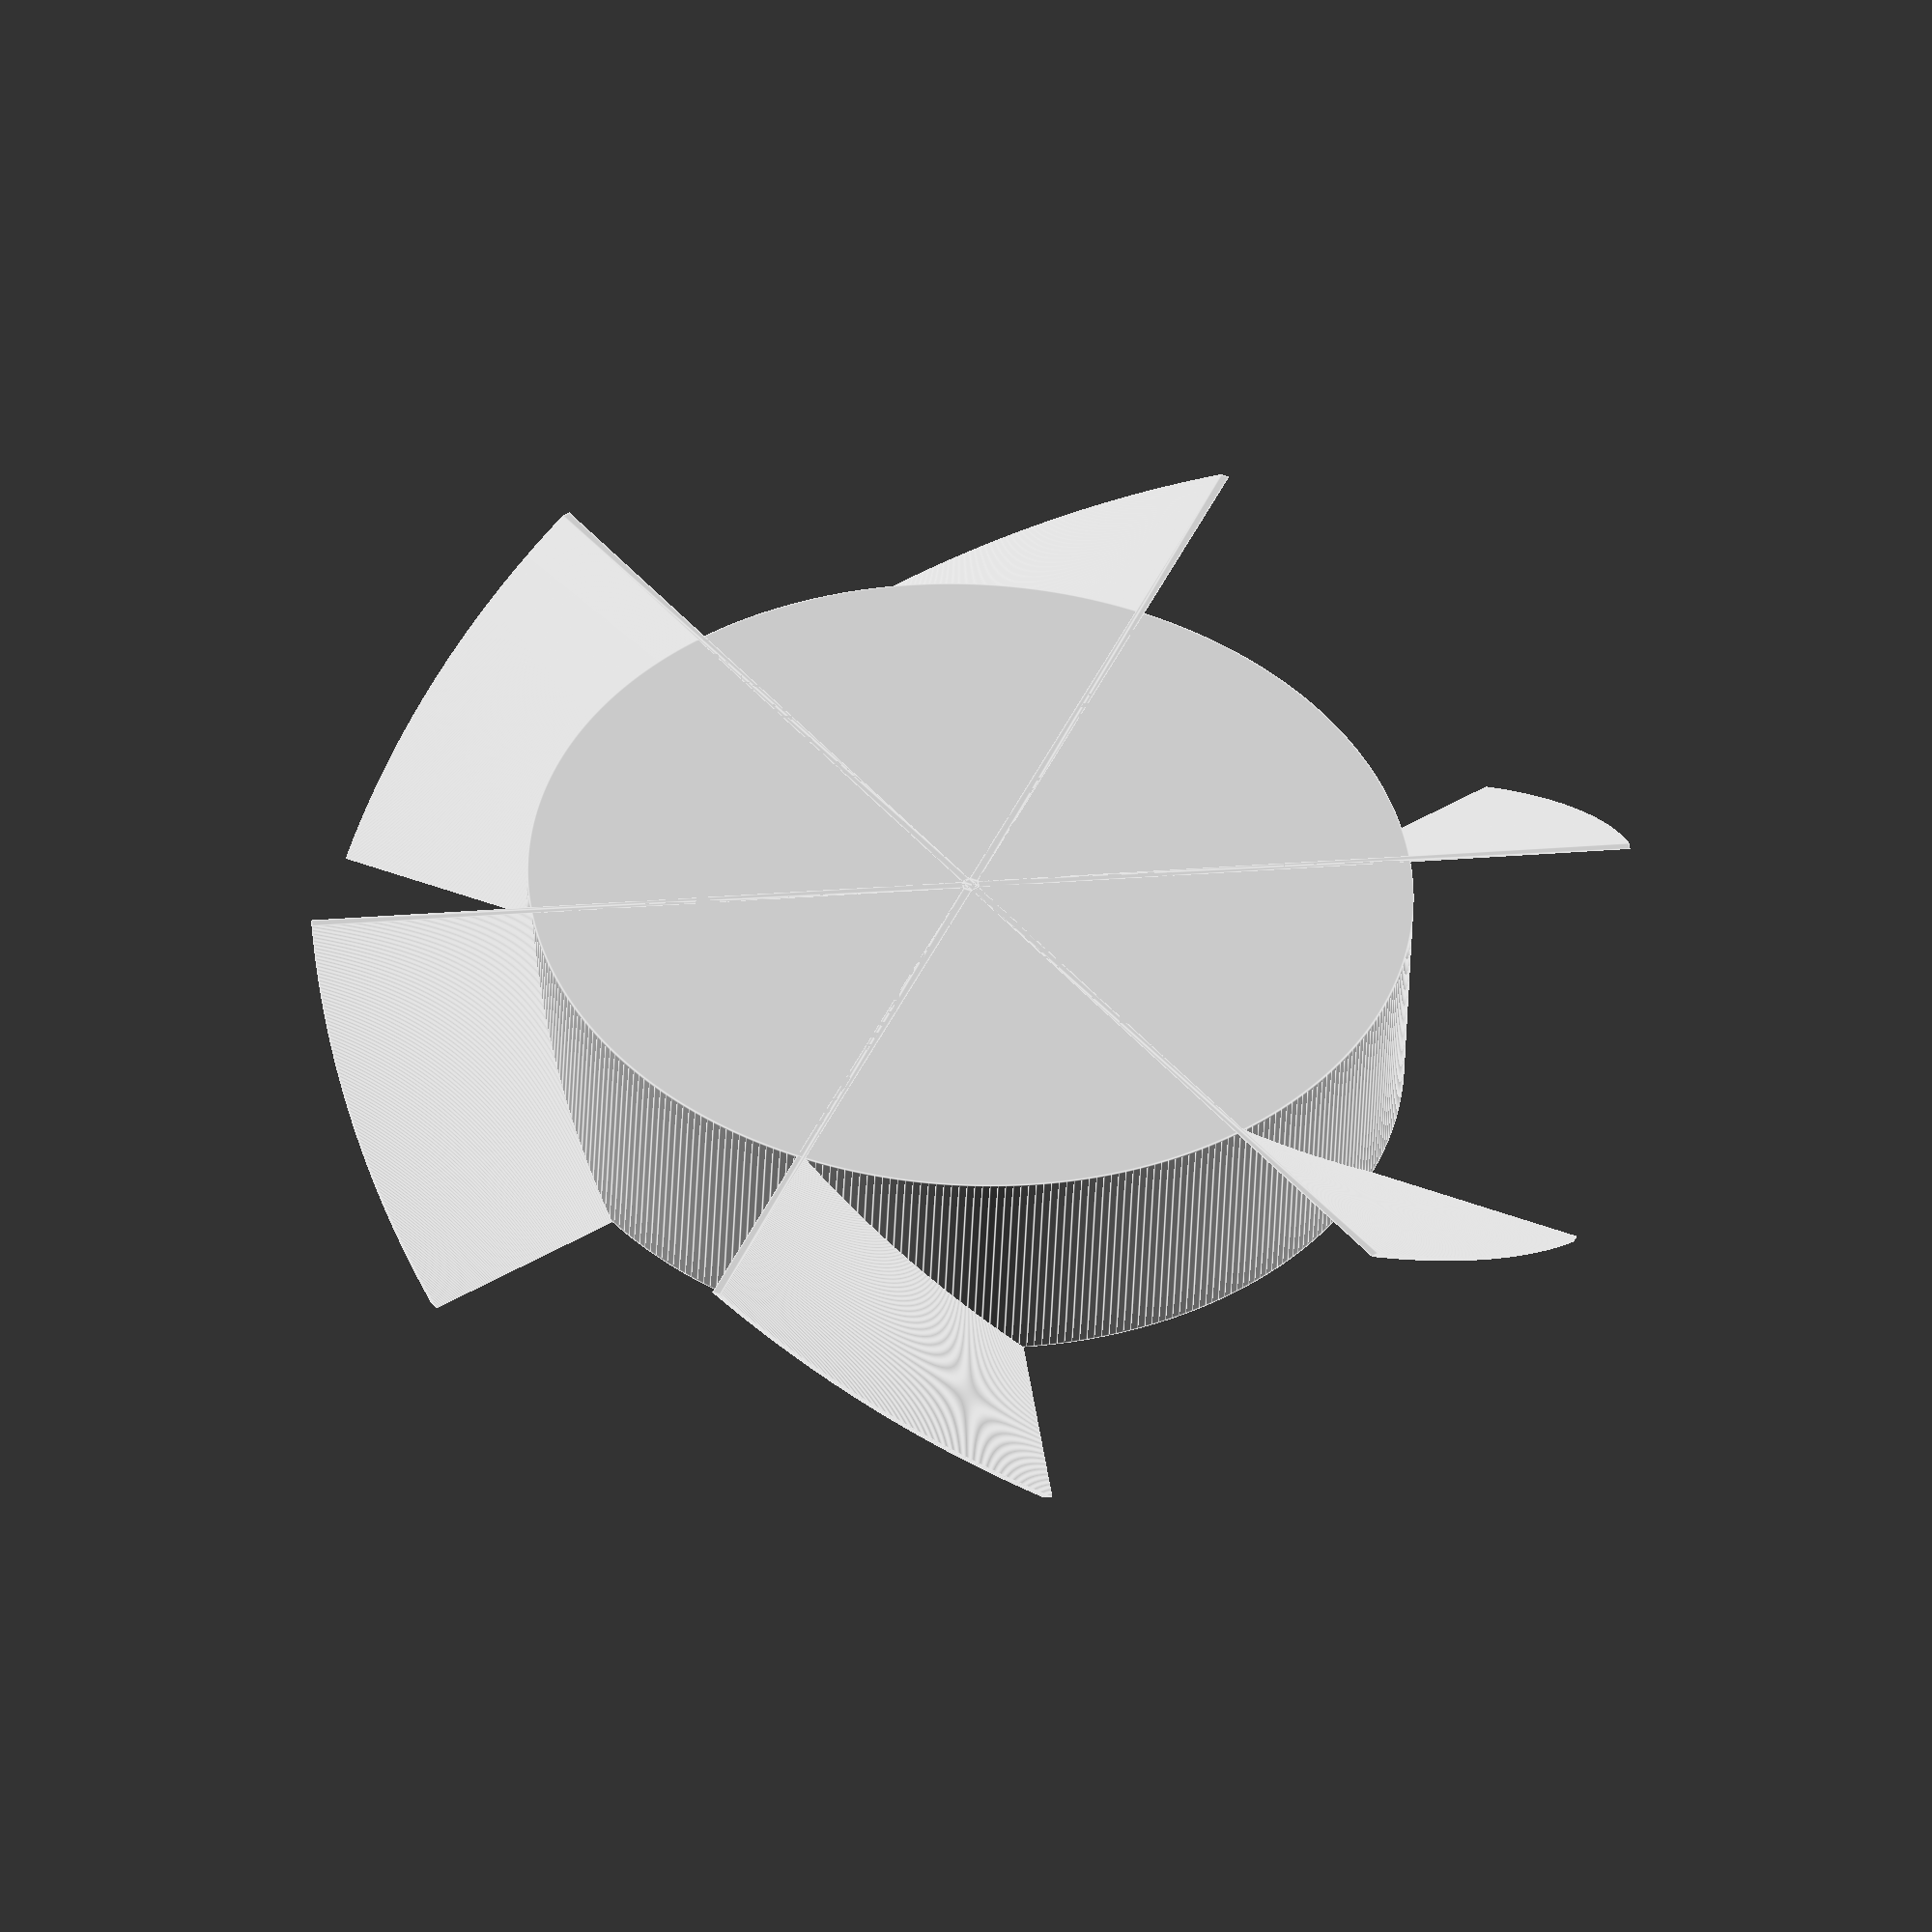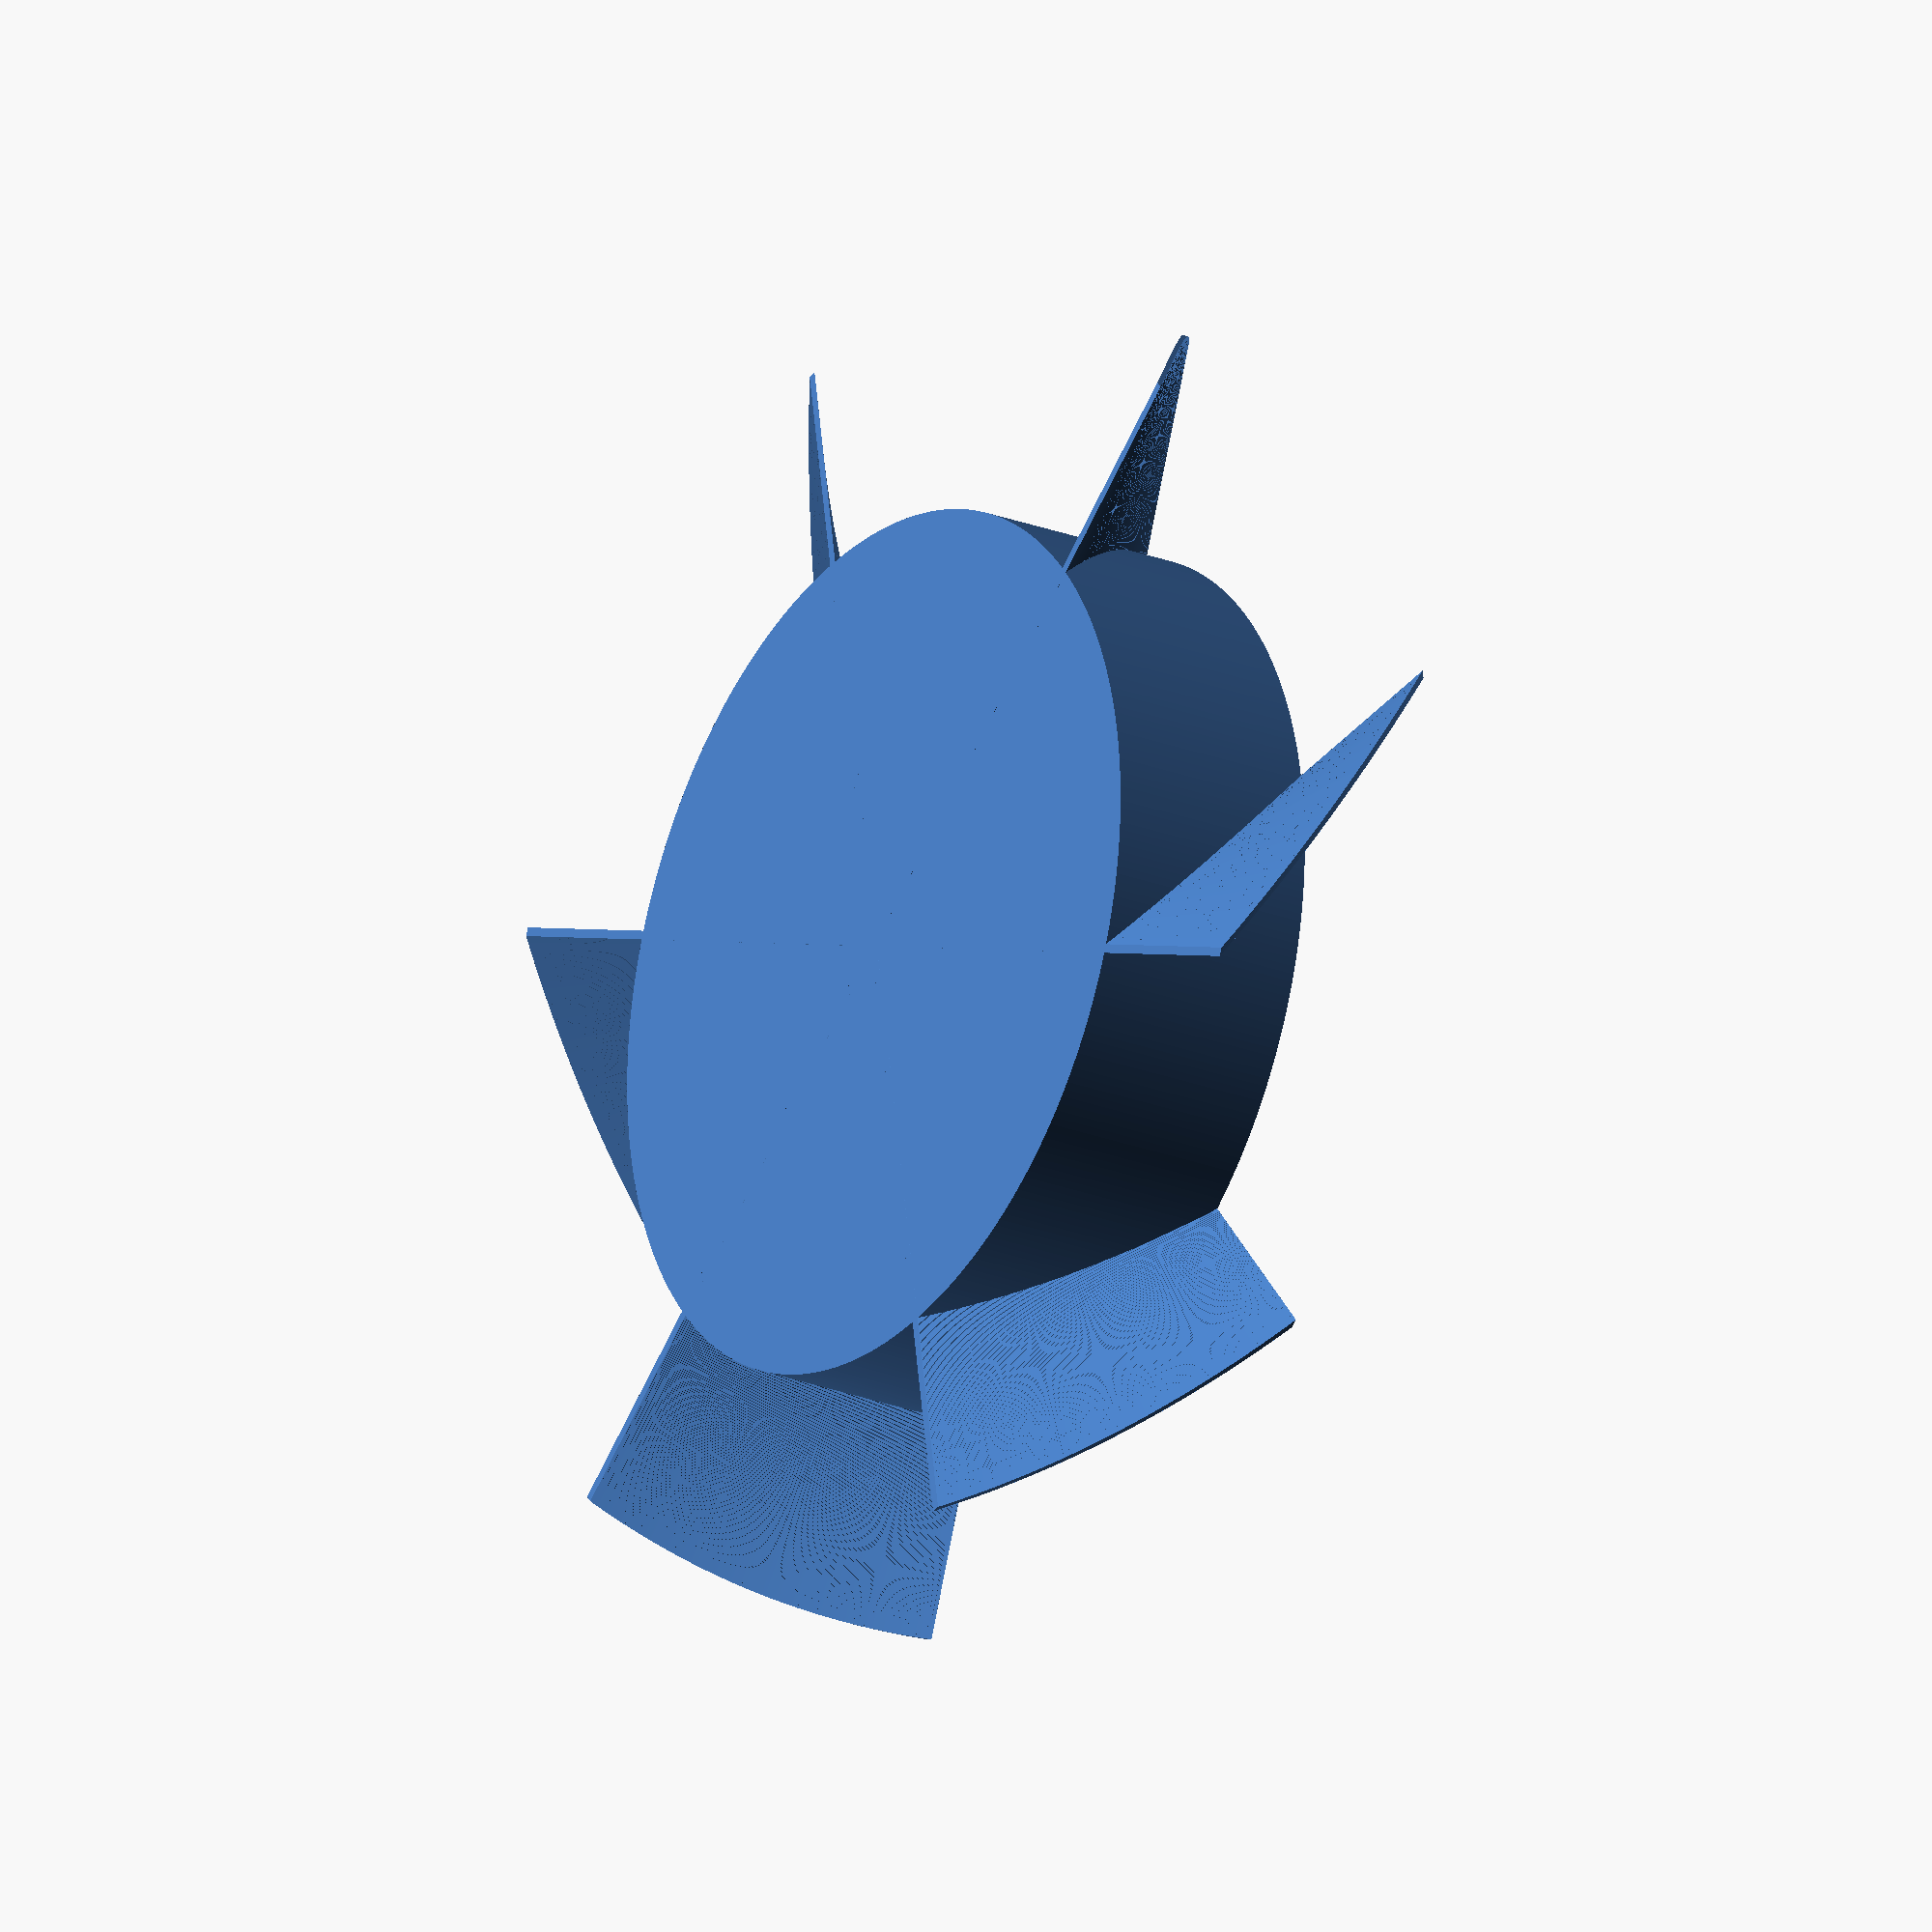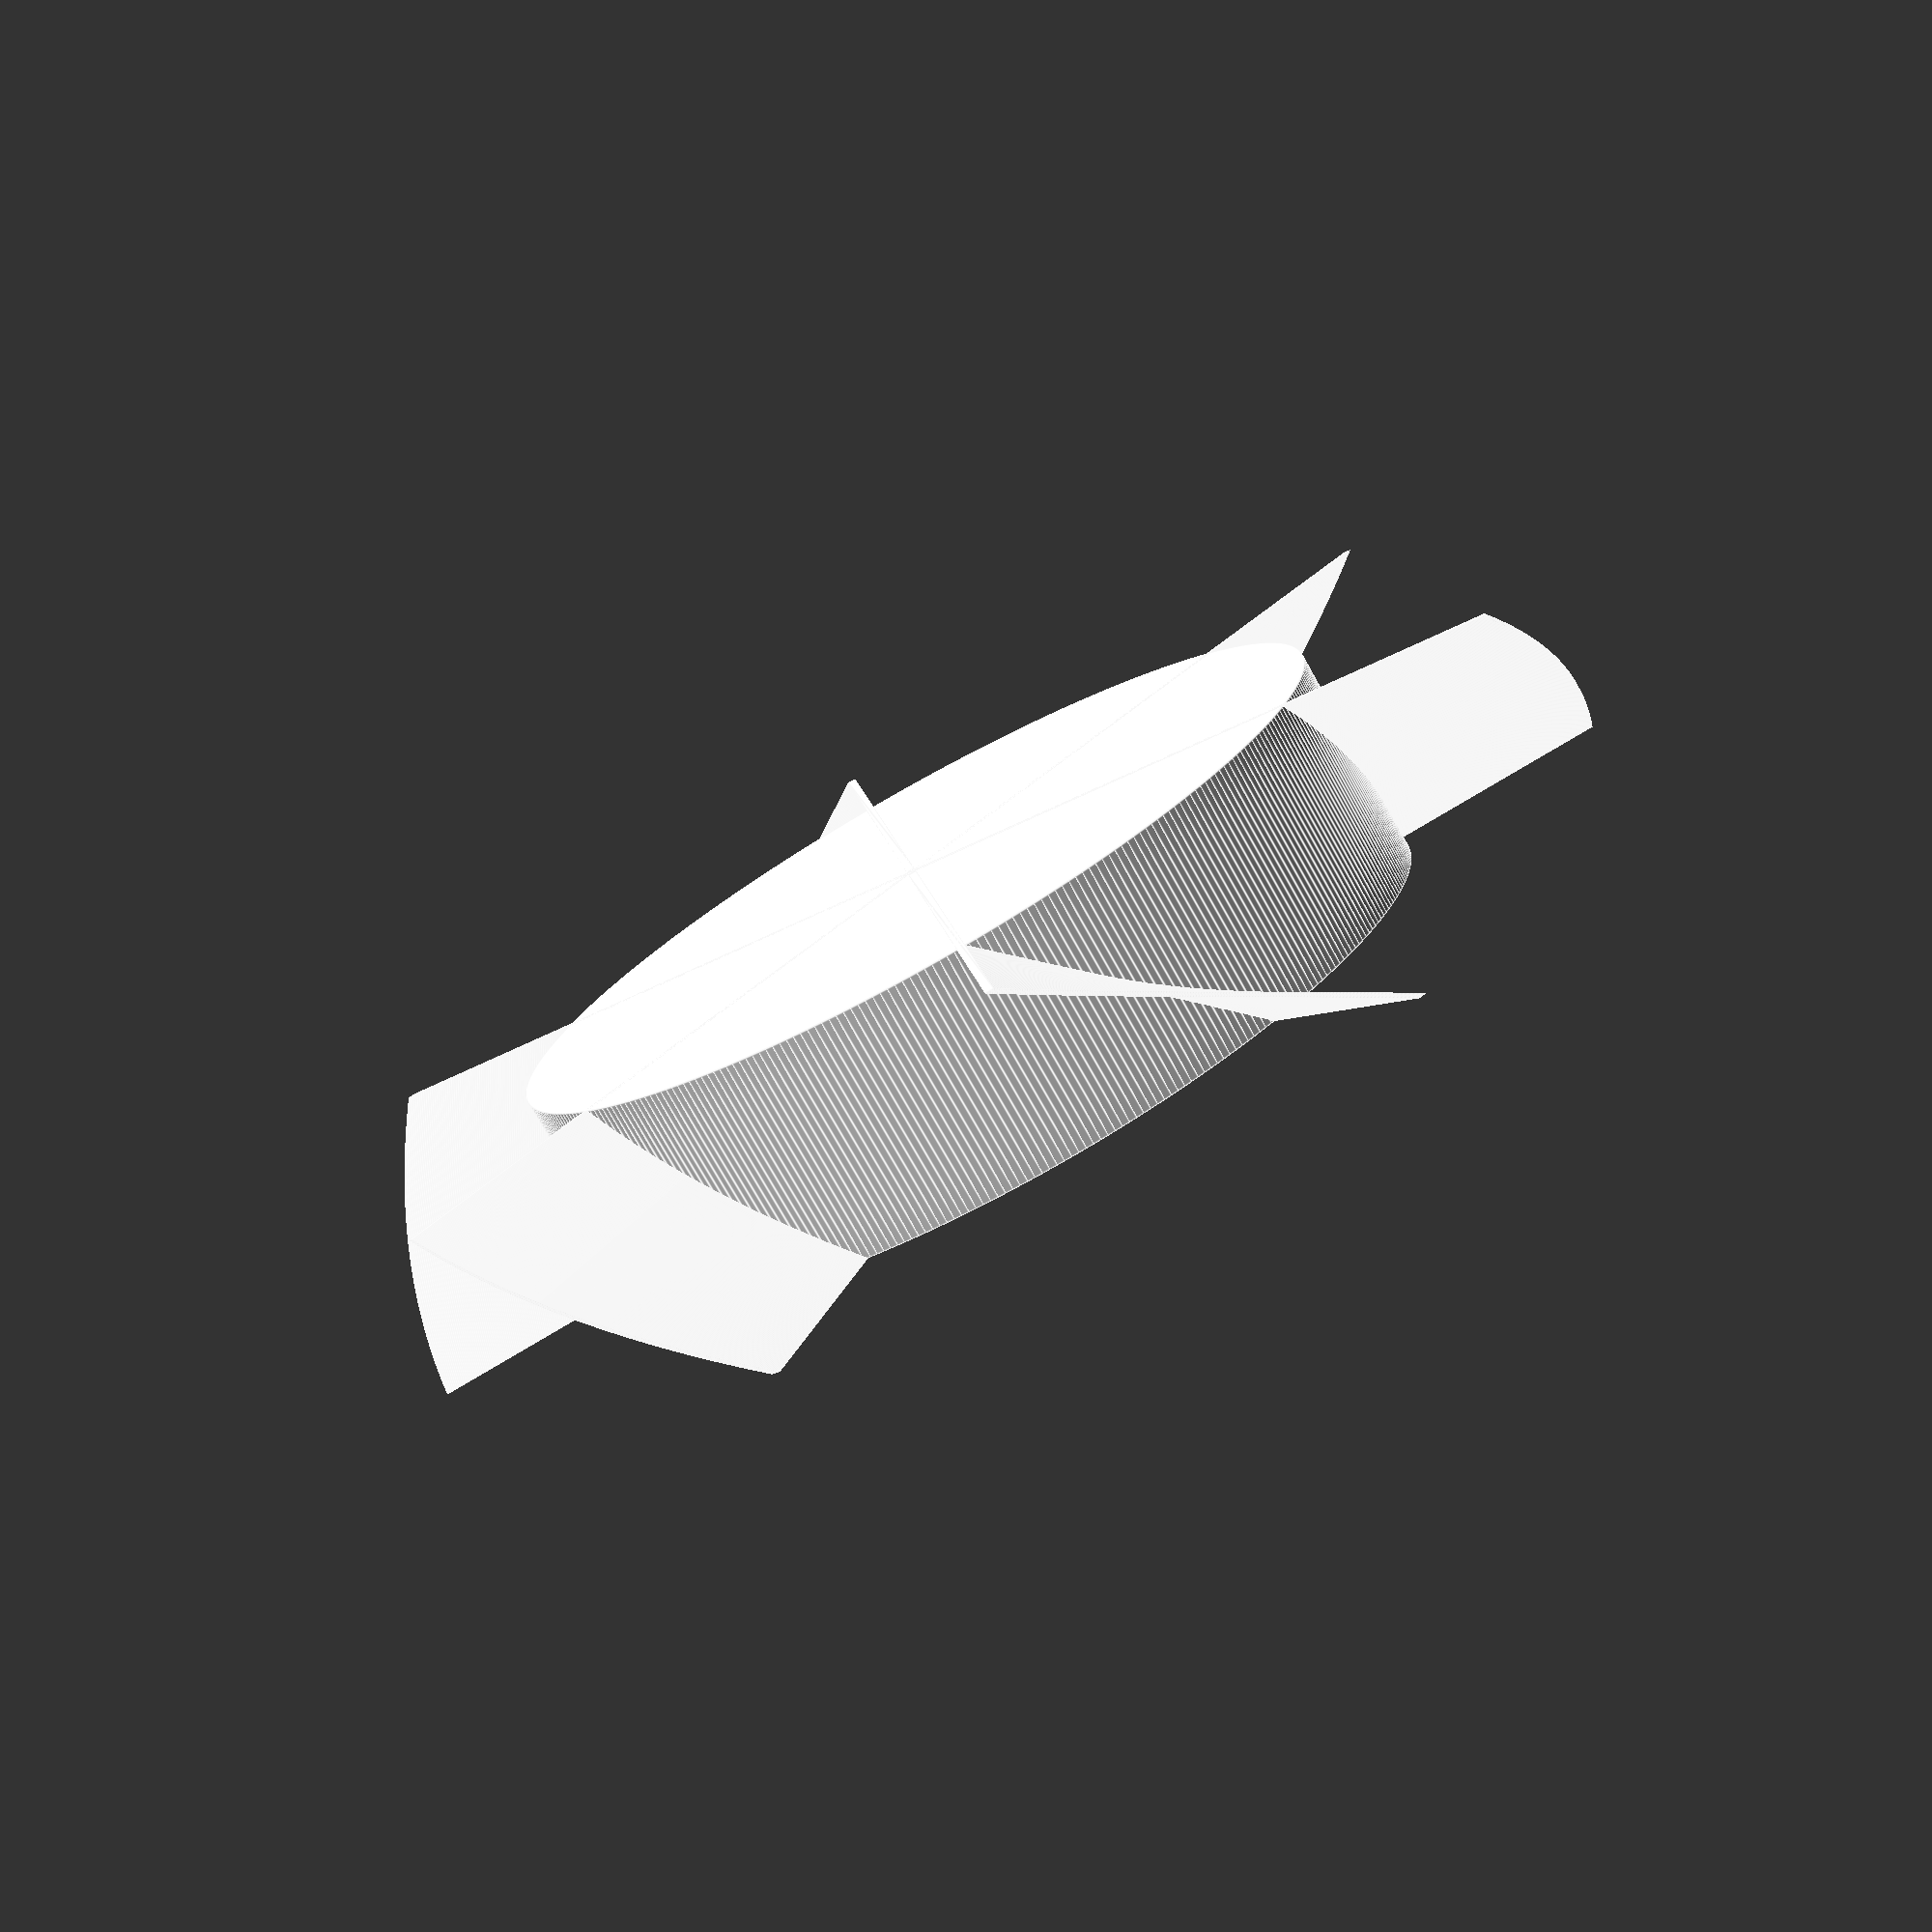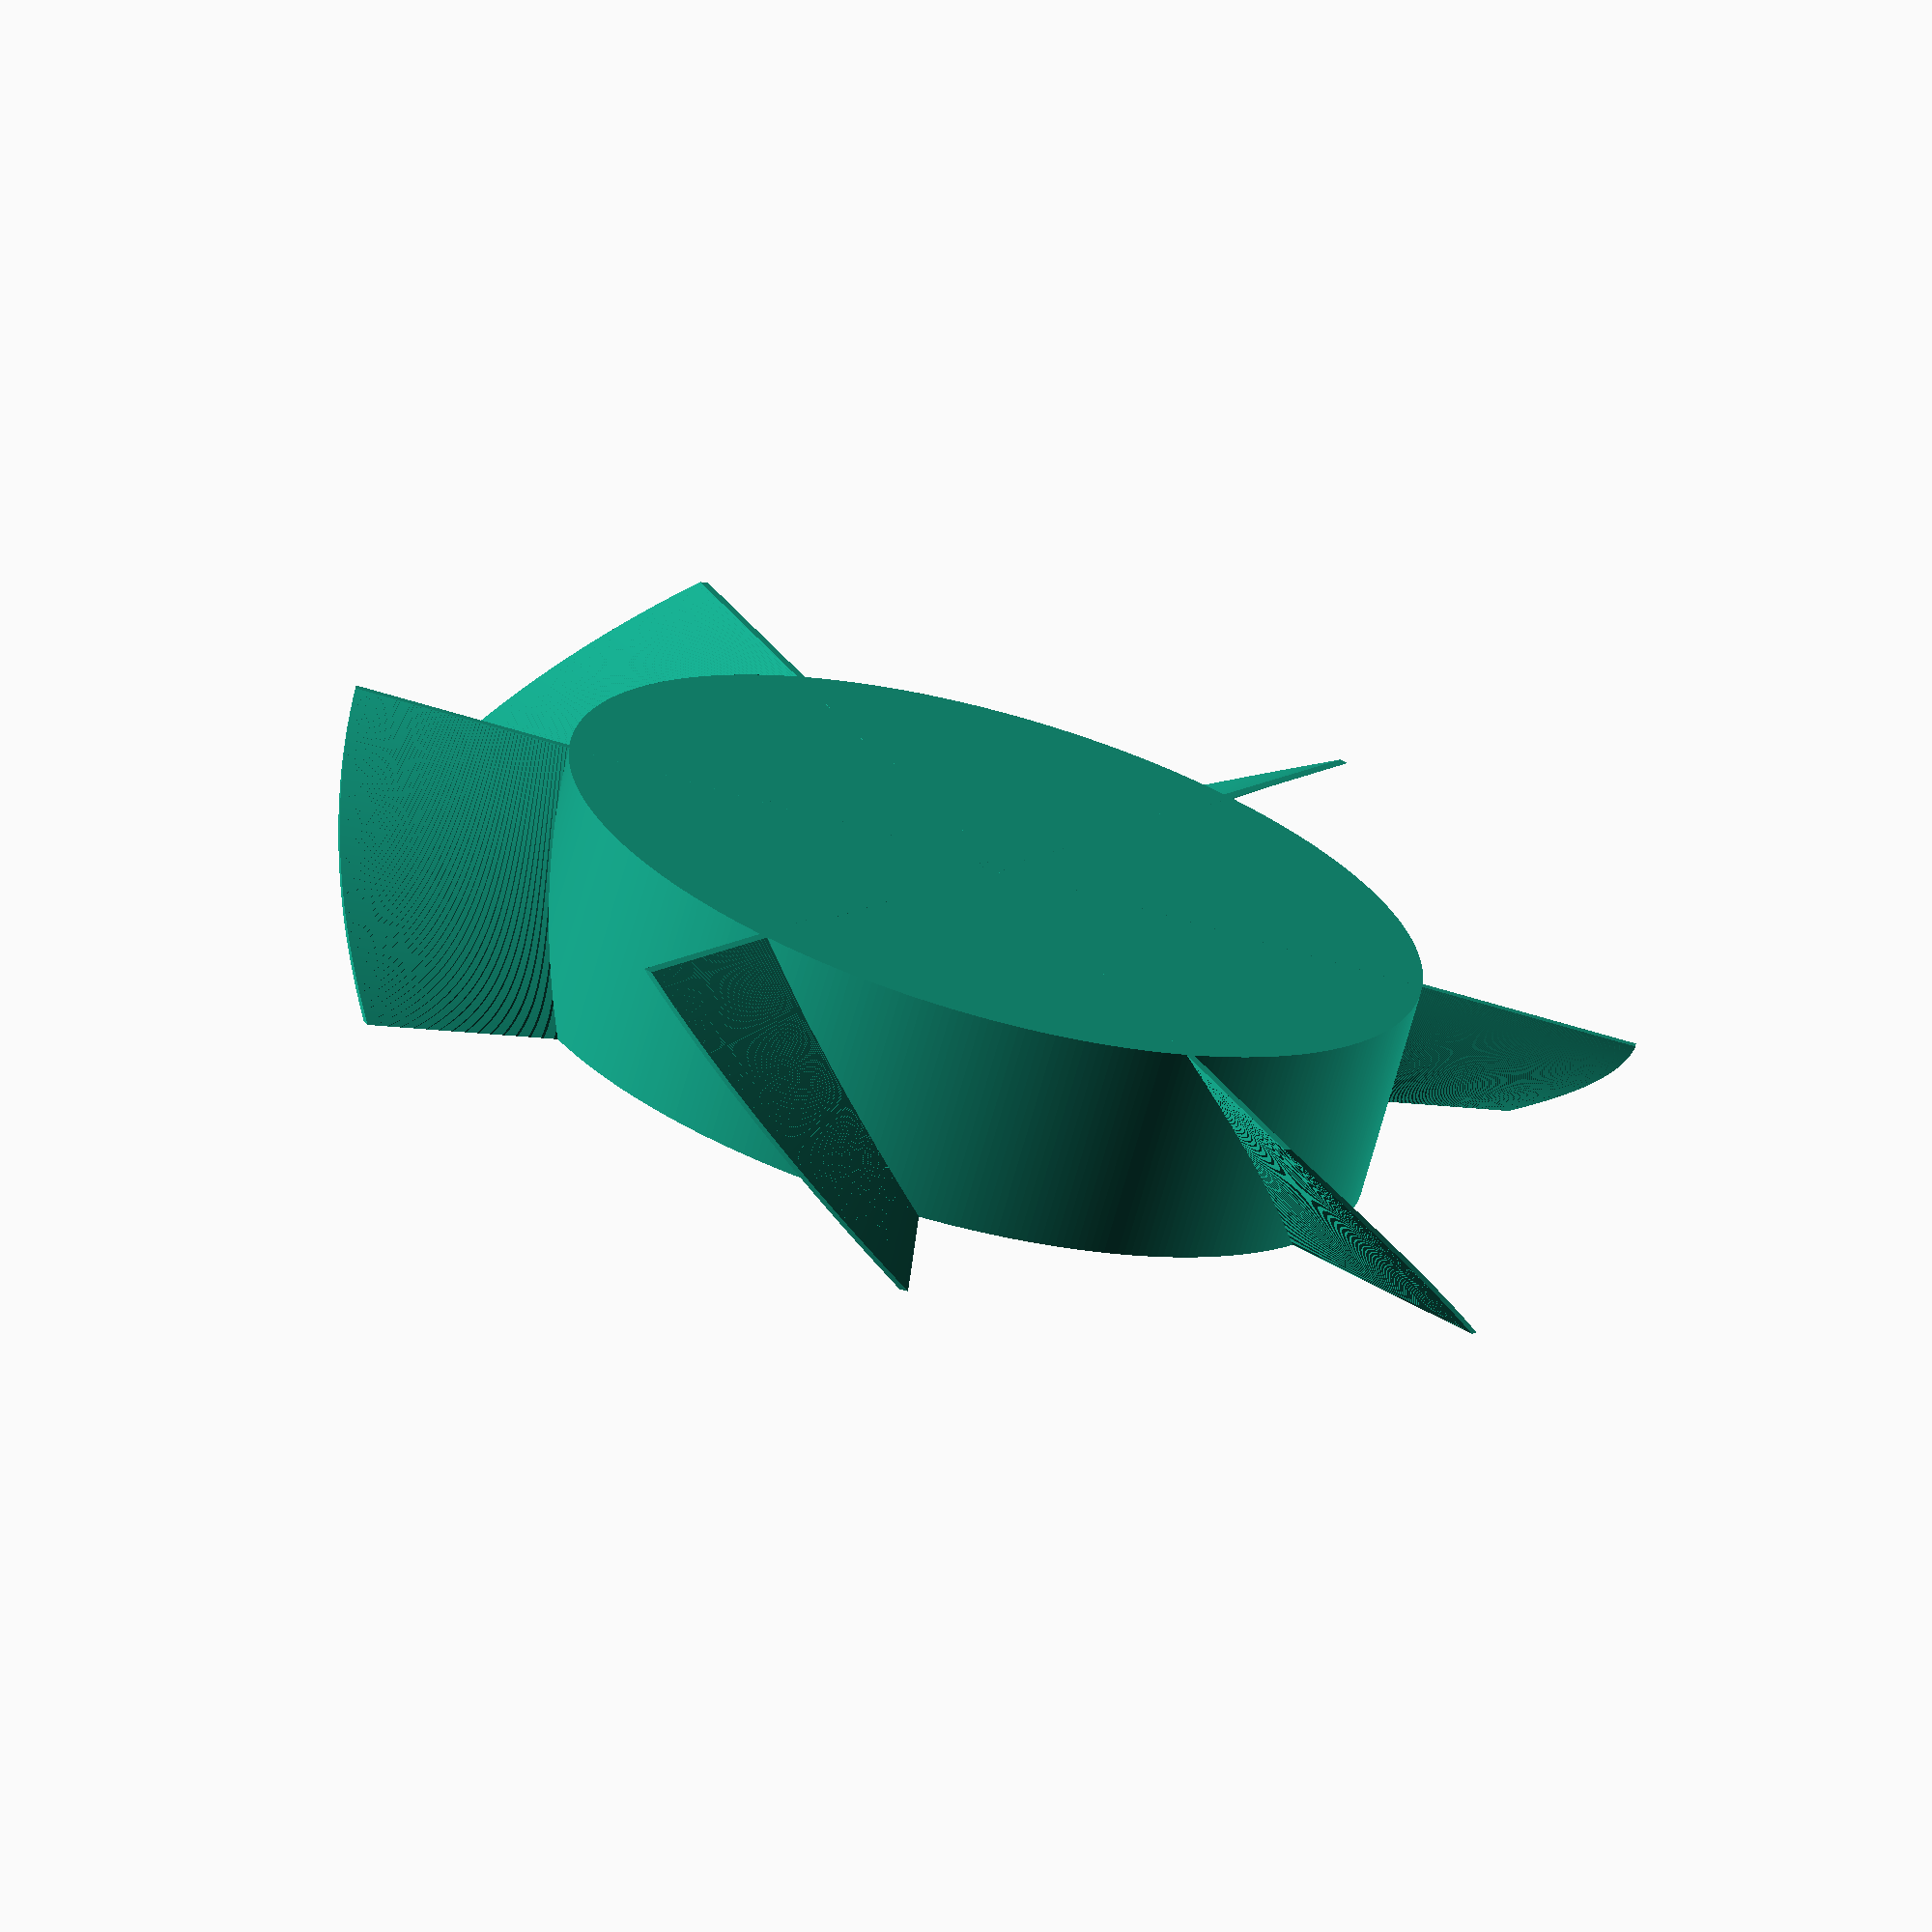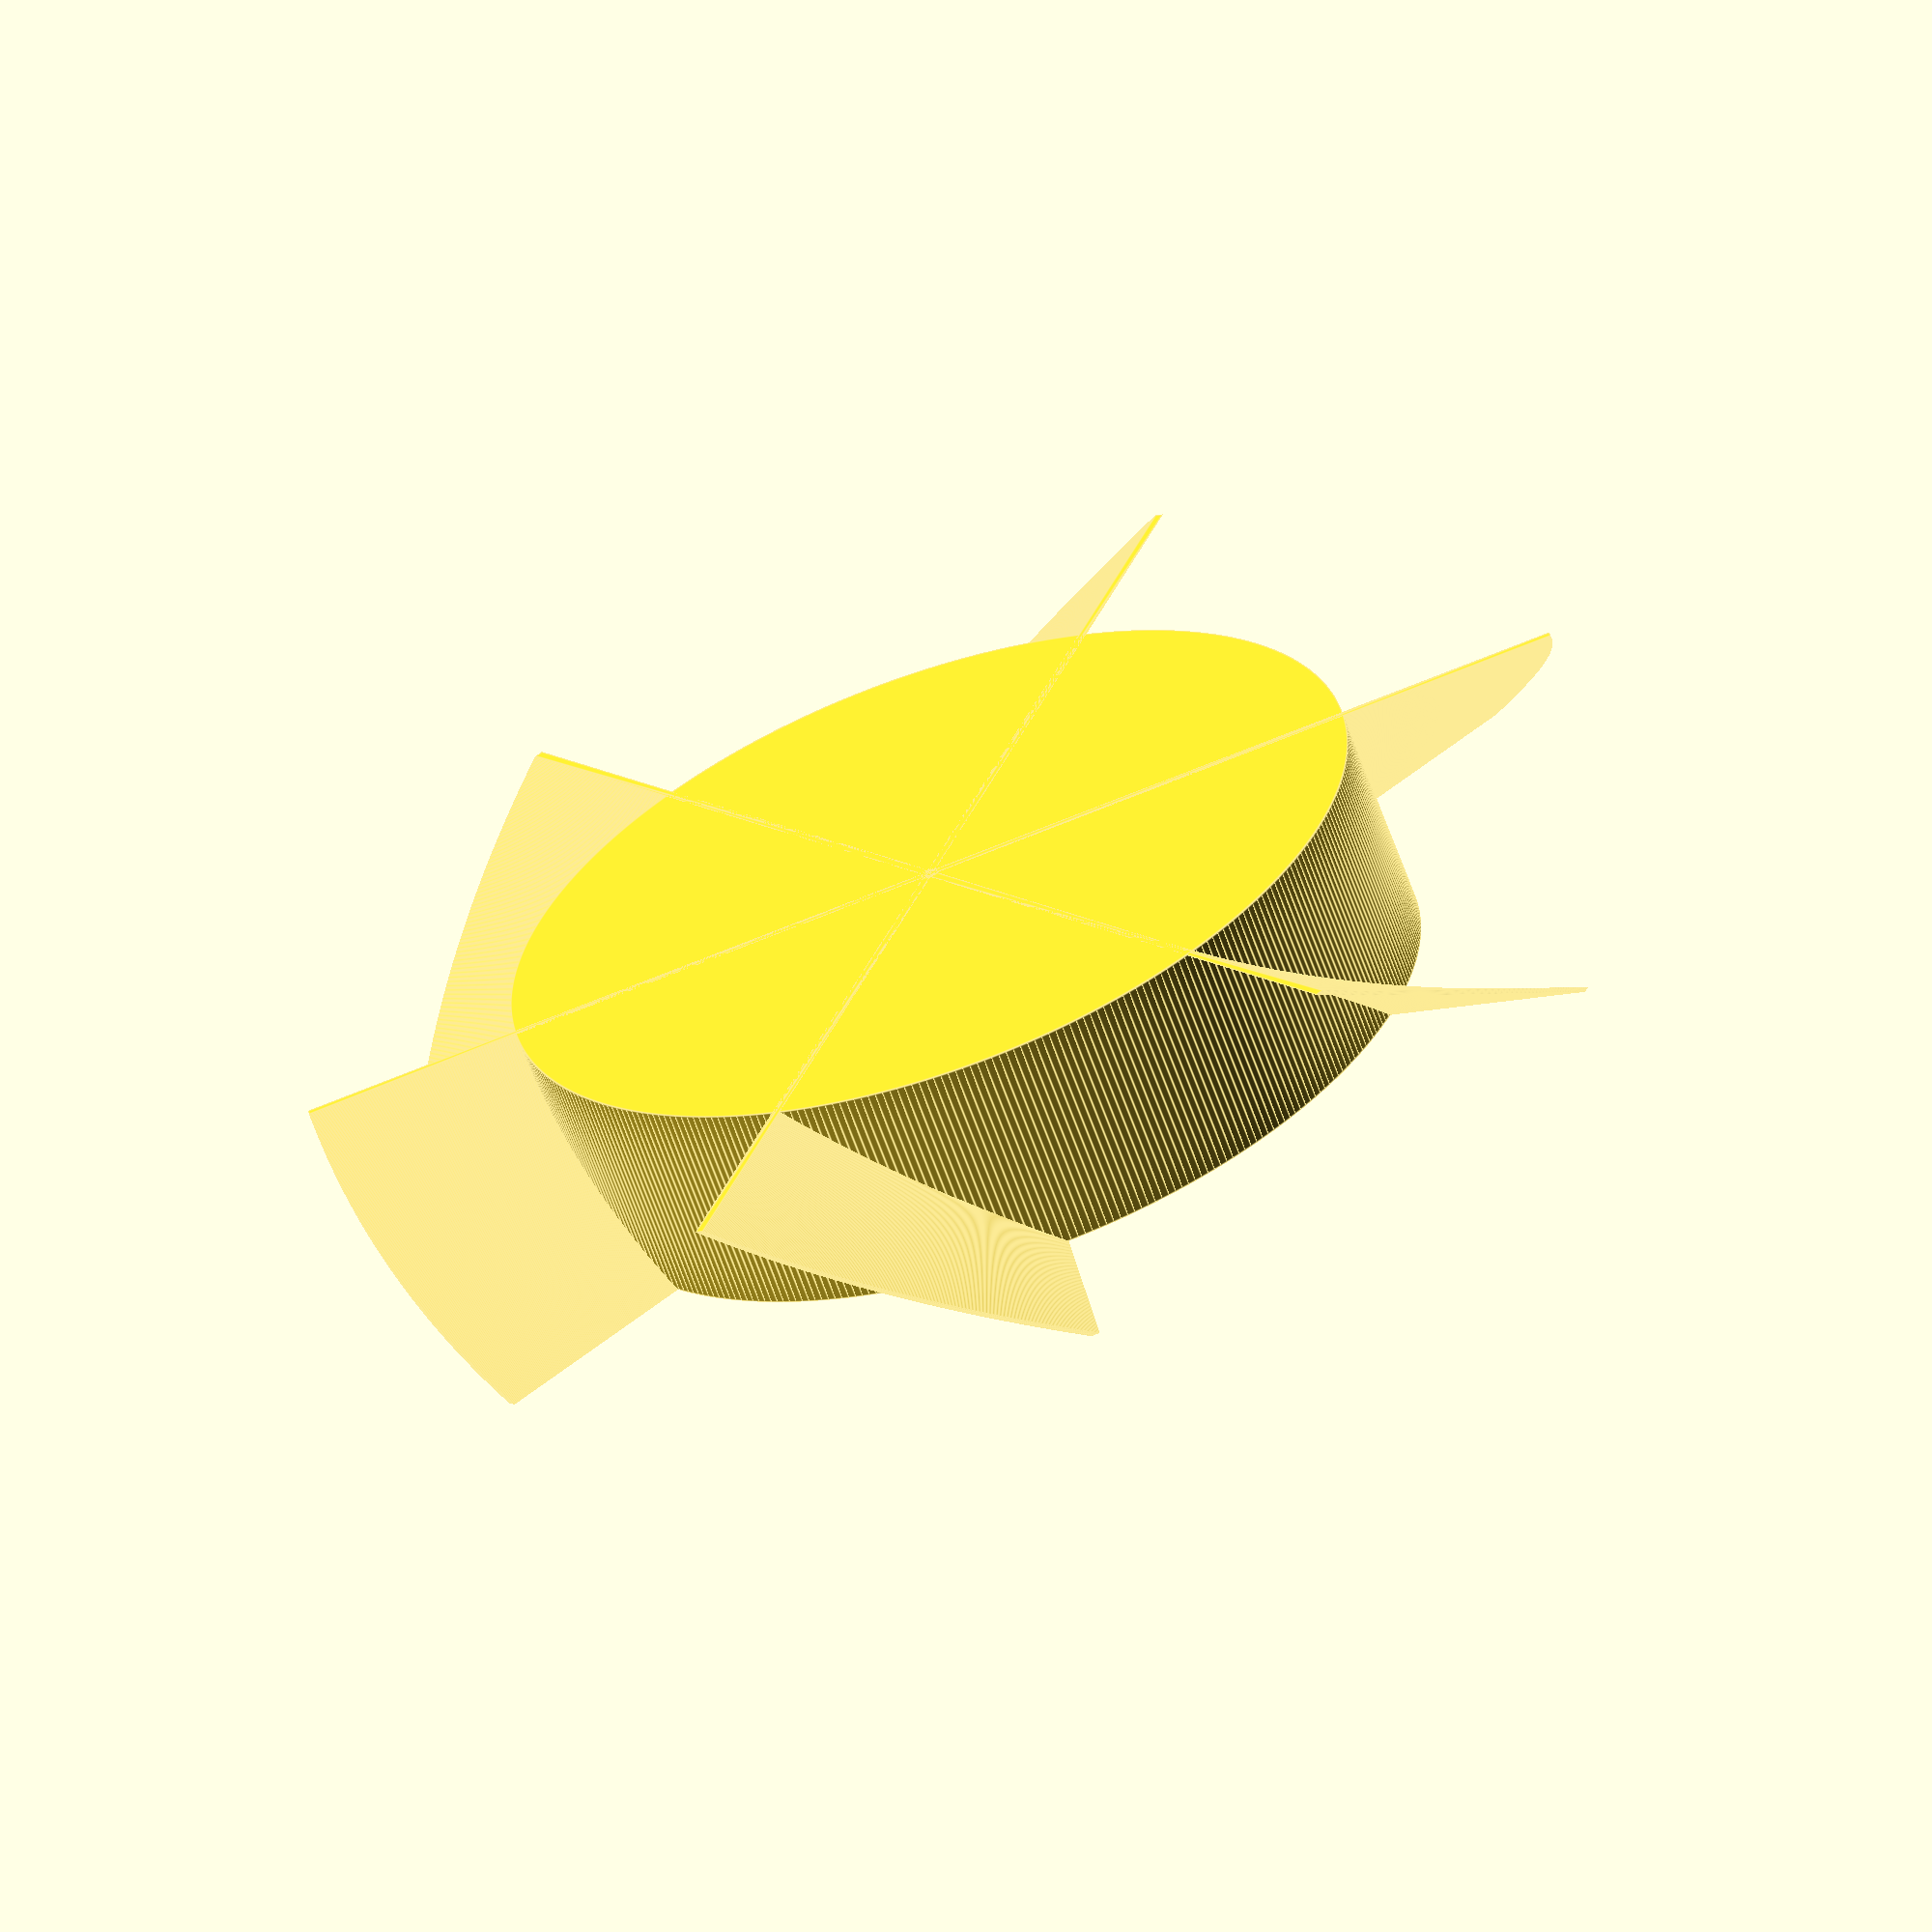
<openscad>
//Settings.
thinness = 0.4;
radius = 20;
height = 10;
twist = 30;
blades = 6;
blade_radius = 10;
$fs = 0.3;
$fa = 1;

cylinder(r=radius, h=height);
linear_extrude(height=height, twist=twist, $fs = $fs / 10, $fa = $fa / 10) {
	for(a = [360 / blades:360 / blades:360]) {
		rotate([0, 0, a]) {
			translate([0, -thinness / 2]) {
				square([radius + blade_radius, thinness]);
			}
		}
	}
}
</openscad>
<views>
elev=47.3 azim=67.5 roll=177.6 proj=o view=edges
elev=203.1 azim=339.6 roll=303.8 proj=o view=wireframe
elev=76.3 azim=37.4 roll=209.4 proj=p view=edges
elev=249.5 azim=272.9 roll=195.6 proj=o view=wireframe
elev=62.4 azim=128.5 roll=199.4 proj=o view=edges
</views>
